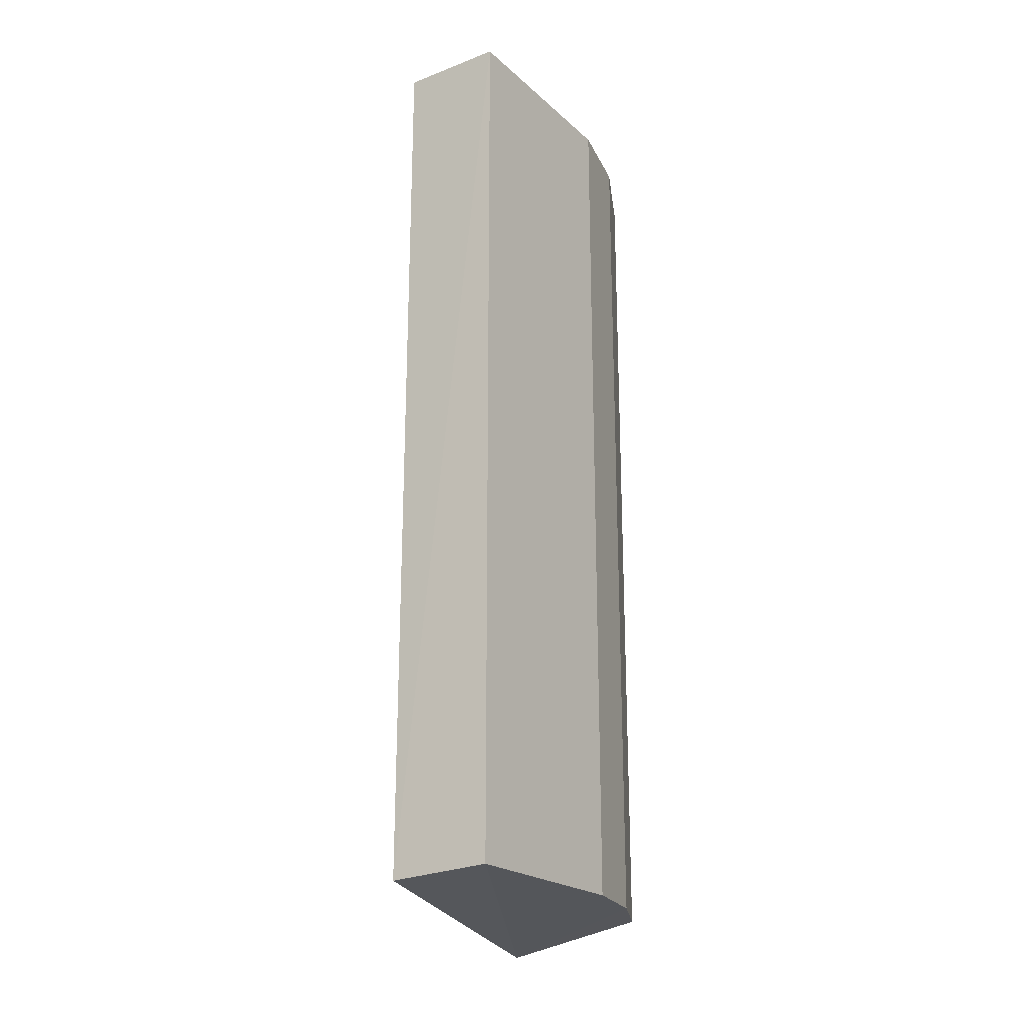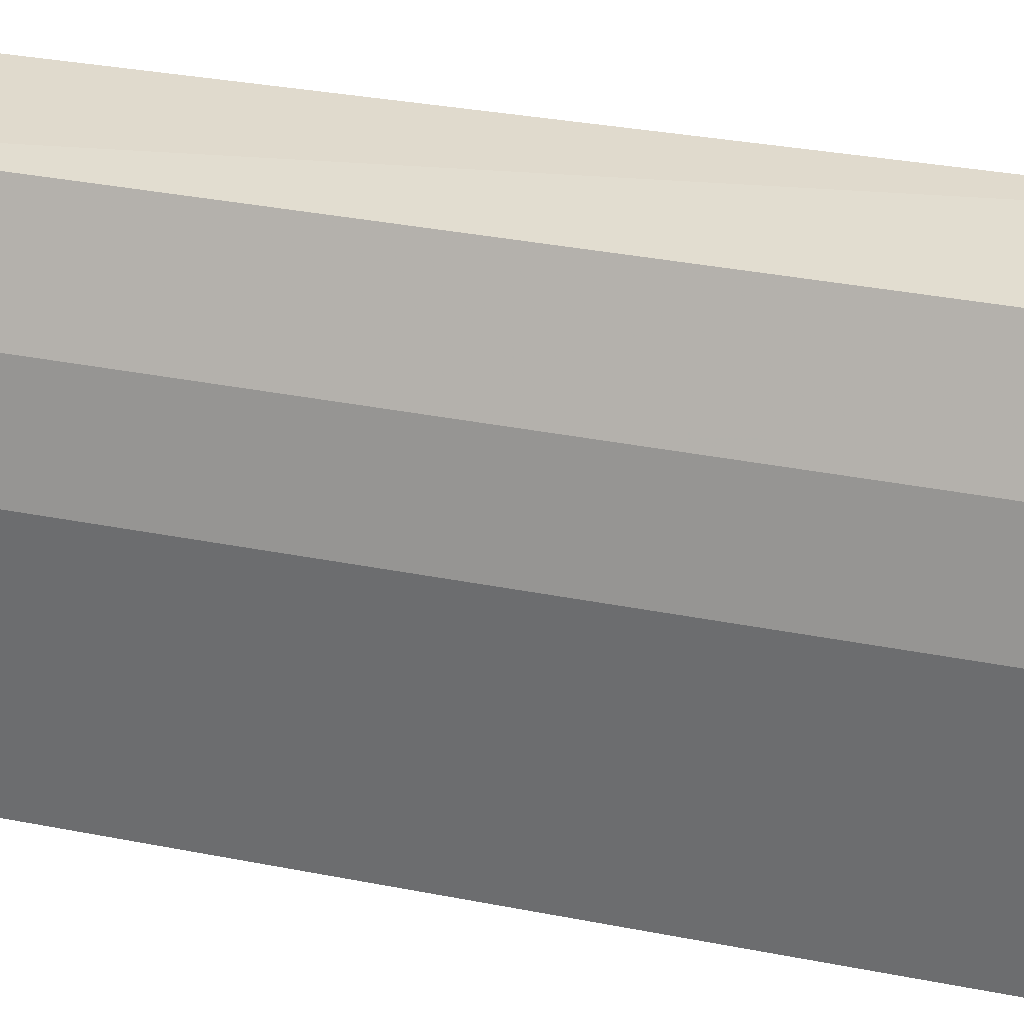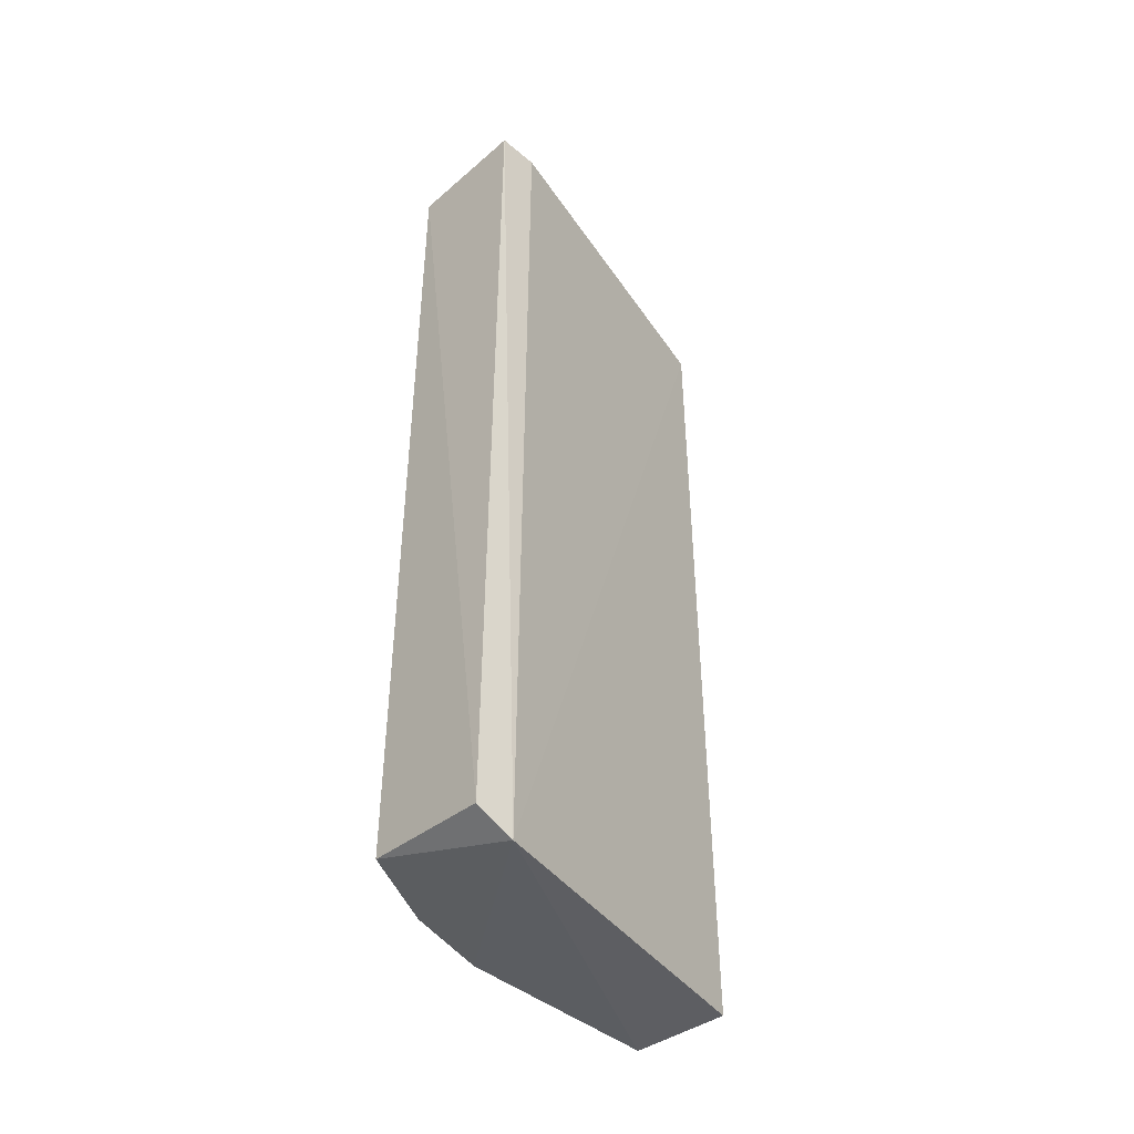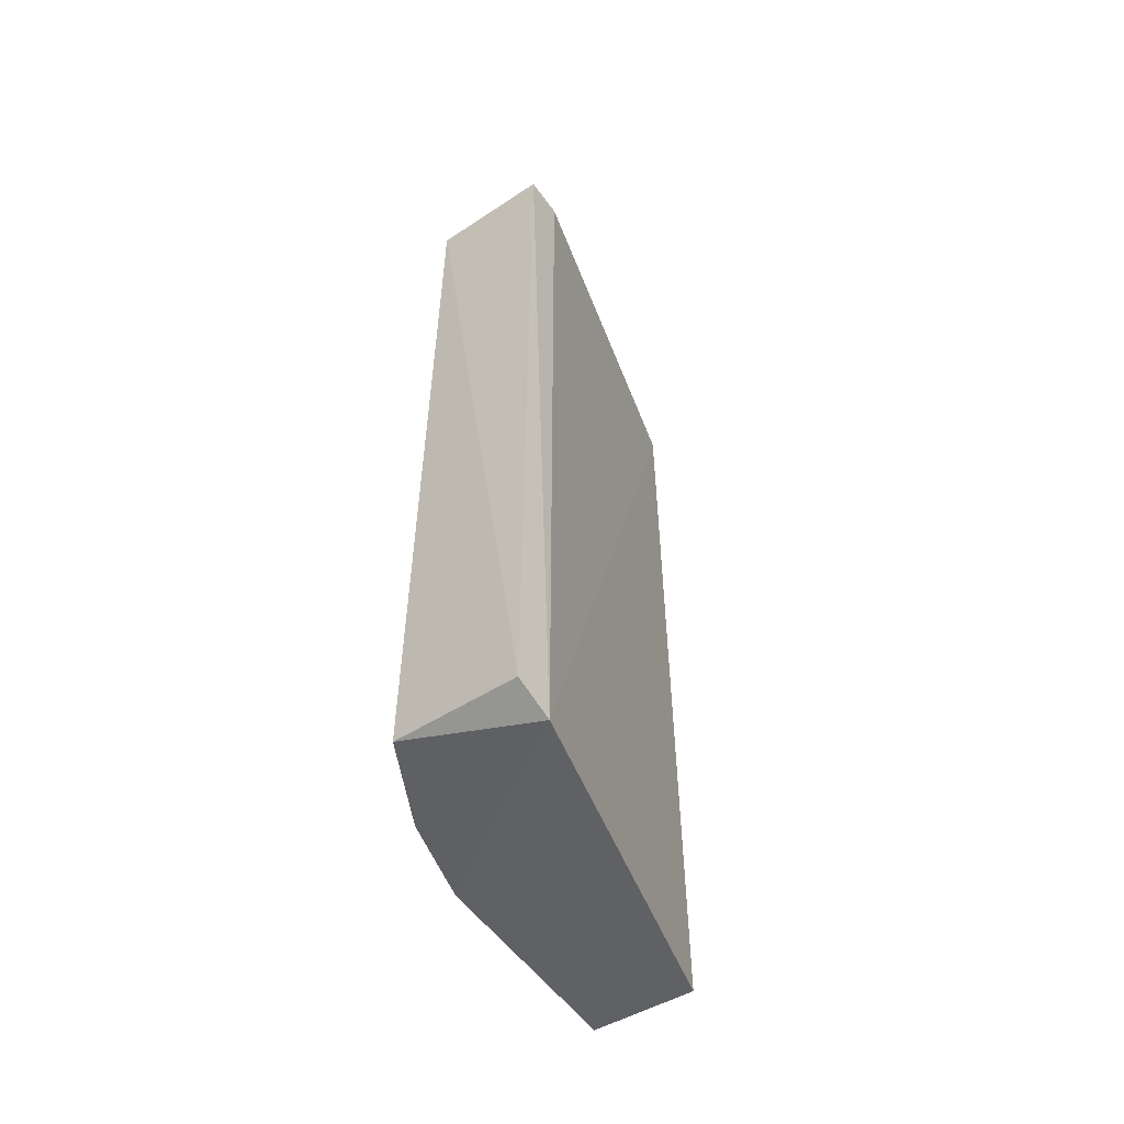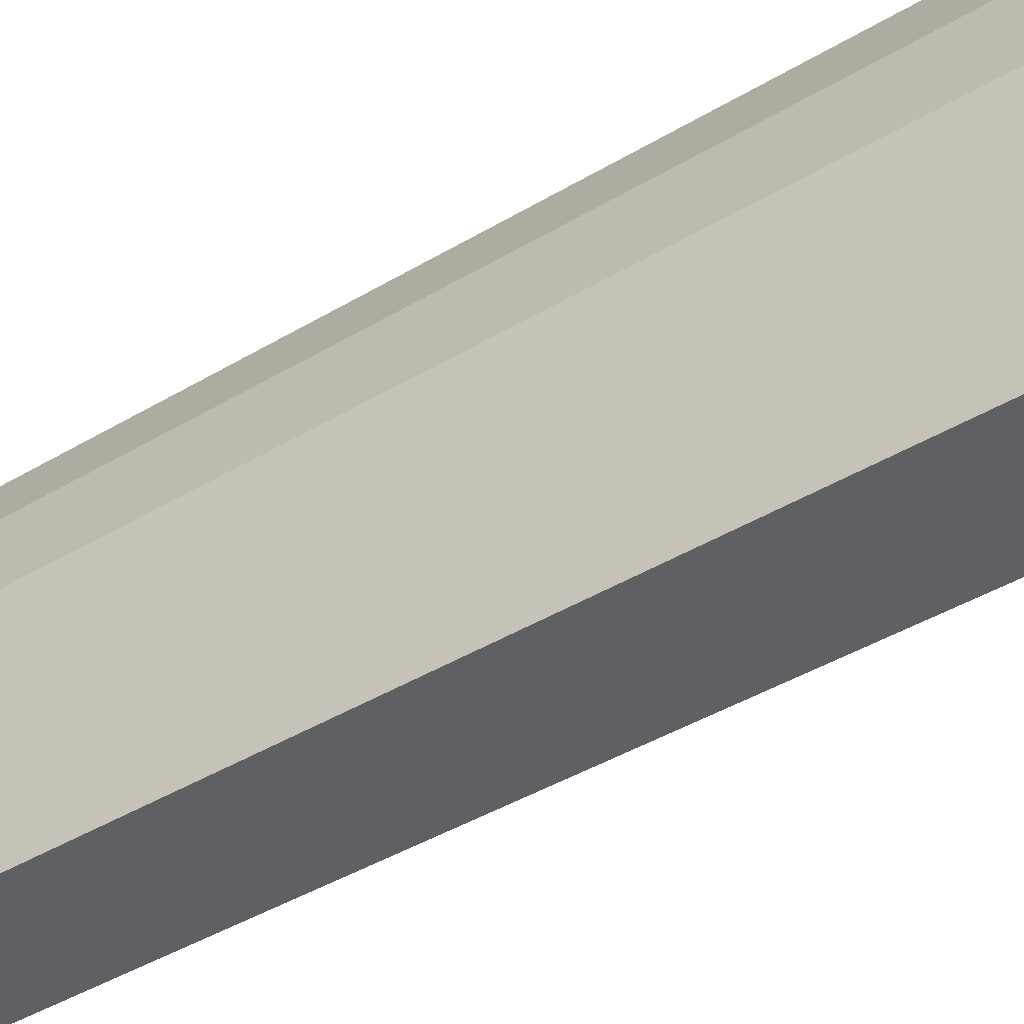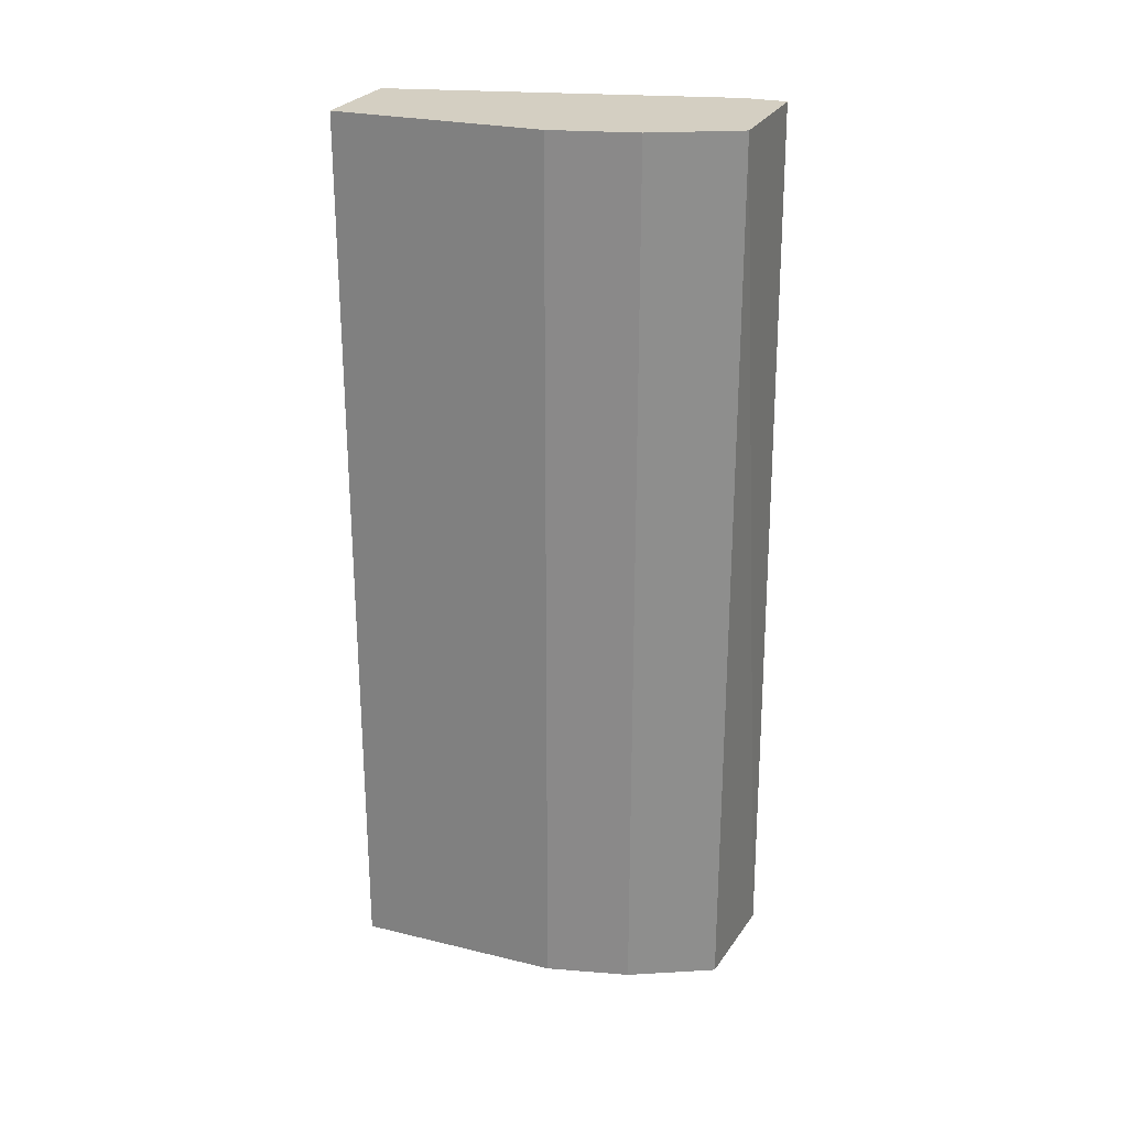
<metadata>
{"format":"obj","ext":"obj","renderer":"f3d","projection":"perspective","resolution":1024,"background":"white","views":[{"elev":-21.7,"azim":-146.2,"up":"+Y"},{"elev":33.2,"azim":-74.6,"up":"+Z"},{"elev":-43.6,"azim":45.4,"up":"+Y"},{"elev":-54.4,"azim":35.1,"up":"+Y"},{"elev":-42.7,"azim":-54.4,"up":"+Z"},{"elev":25.5,"azim":-68.7,"up":"+Y"}]}
</metadata>
<code>
v -0.3483 -0.1929 -0.05941
v -0.2503 0.2751 0.1365
v -0.3156 0.2751 0.1365
v -0.2489 -0.1999 0.1394
v -0.2939 0.2751 -0.05941
v -0.3374 -0.1929 0.09294
v -0.3483 0.2751 -0.05941
v -0.2938 -0.1959 -0.06067
v -0.3483 0.2751 0.0494
v -0.2468 -0.2099 0.1202
v -0.3156 -0.1929 0.1365
v -0.3483 -0.1929 0.0494
v -0.2503 0.2751 0.1147
v -0.3374 0.2751 0.09294
f 3 9 14
f 2 3 4
f 3 2 5
f 3 5 7
f 1 7 8
f 7 5 8
f 7 1 9
f 3 7 9
f 2 4 10
f 1 8 10
f 8 5 10
f 4 3 11
f 3 6 11
f 10 4 11
f 6 10 11
f 9 1 12
f 6 9 12
f 1 10 12
f 10 6 12
f 5 2 13
f 2 10 13
f 10 5 13
f 6 3 14
f 9 6 14

</code>
